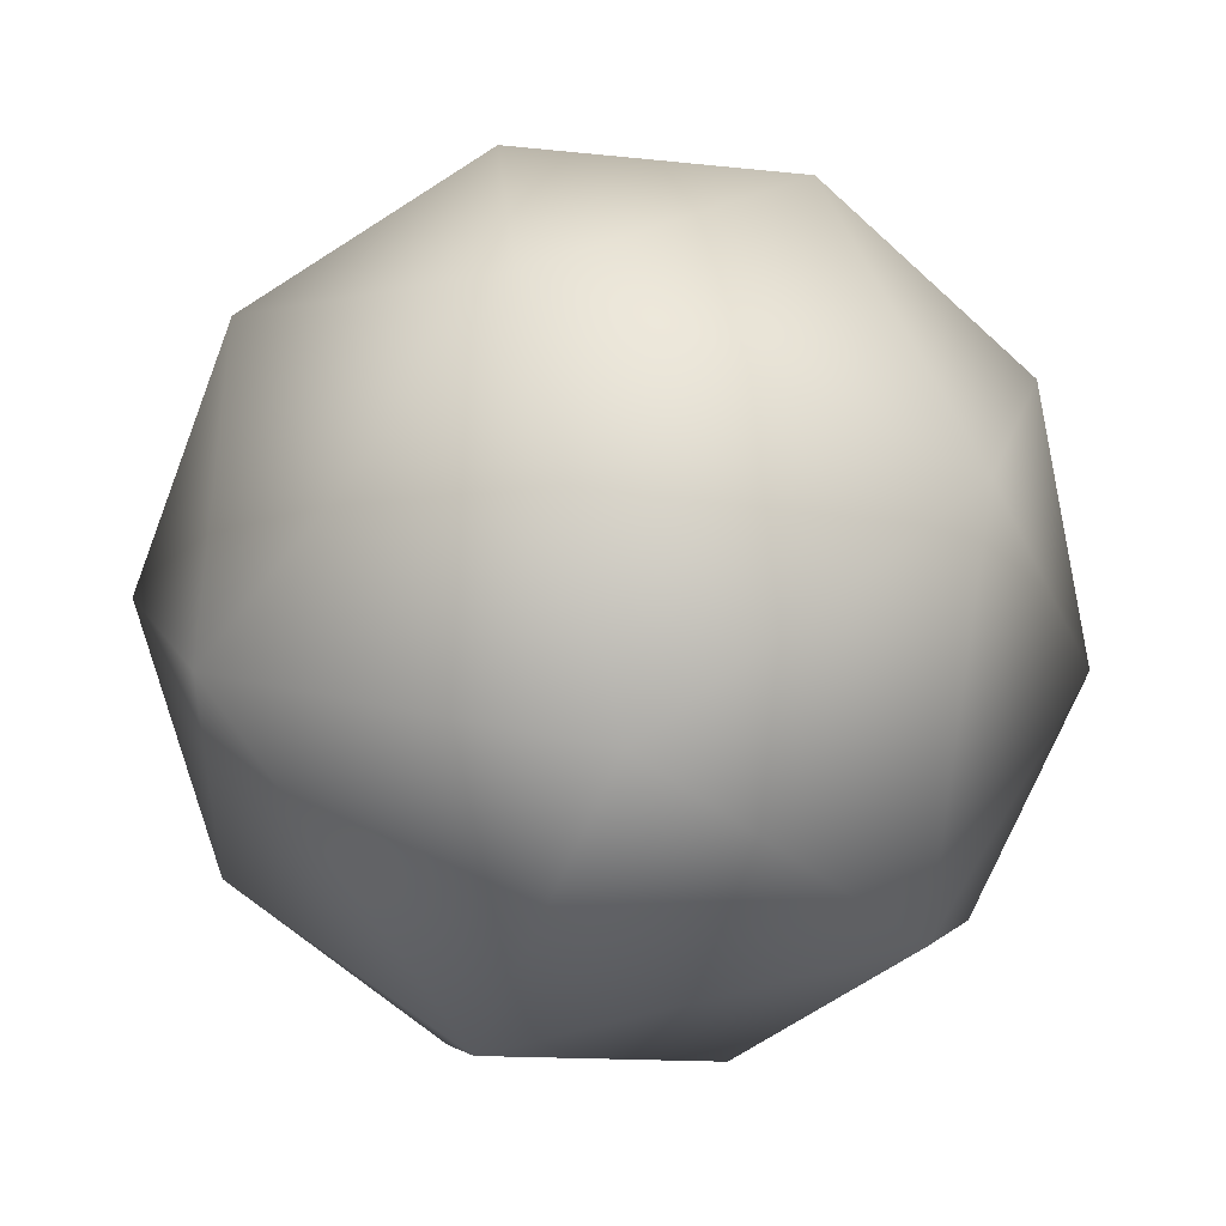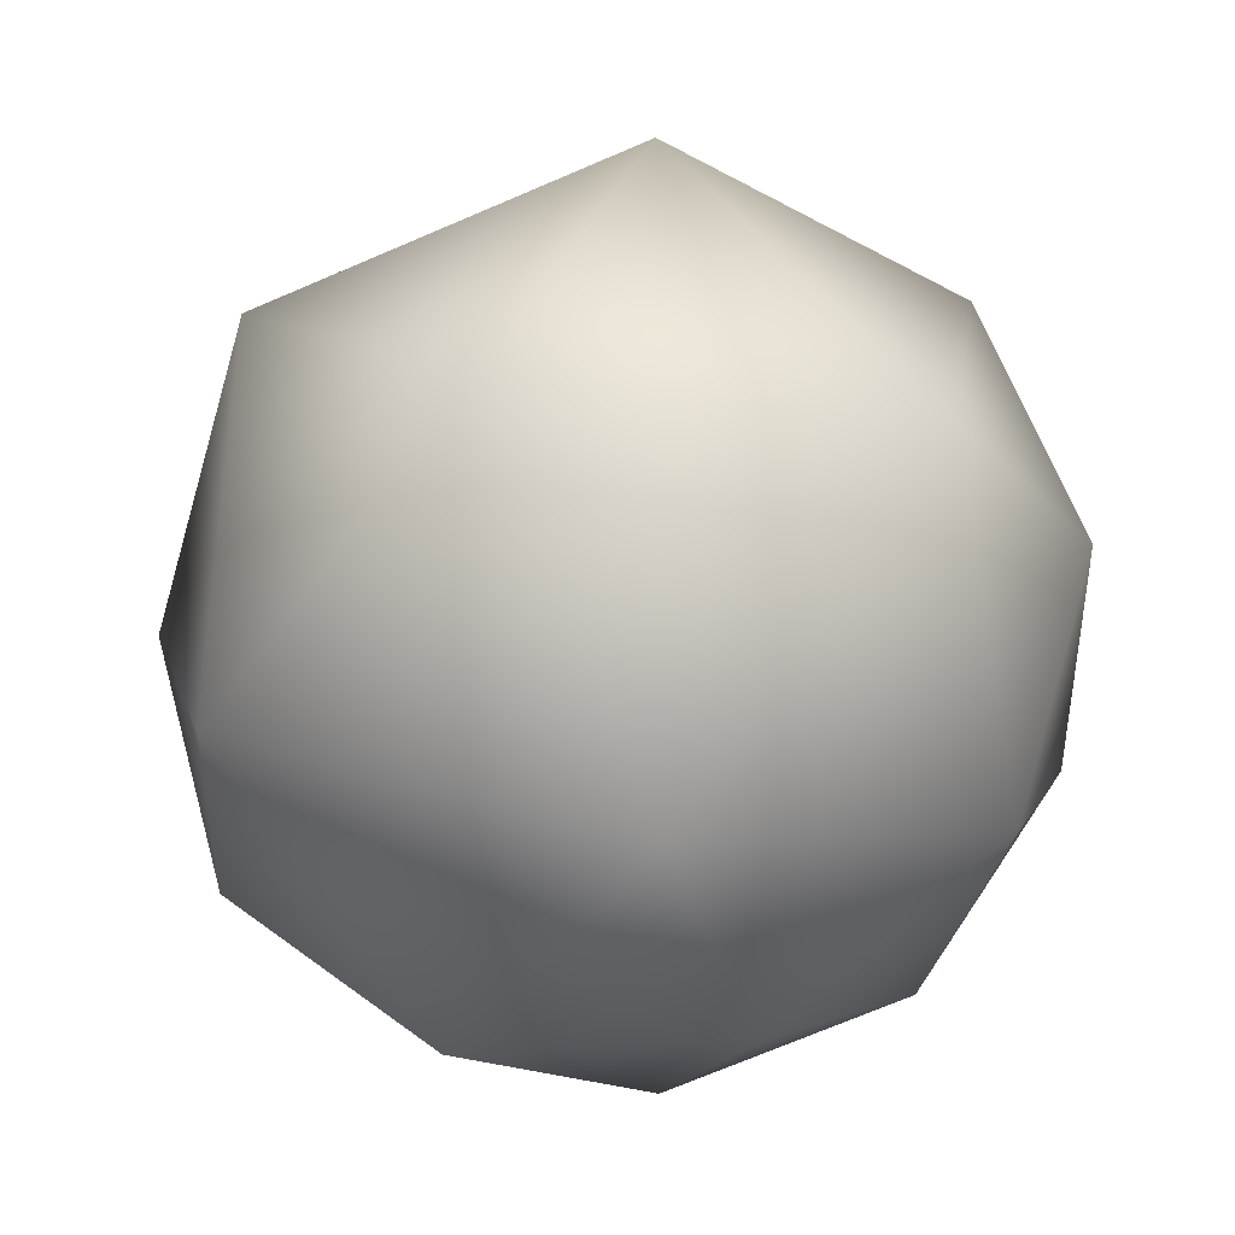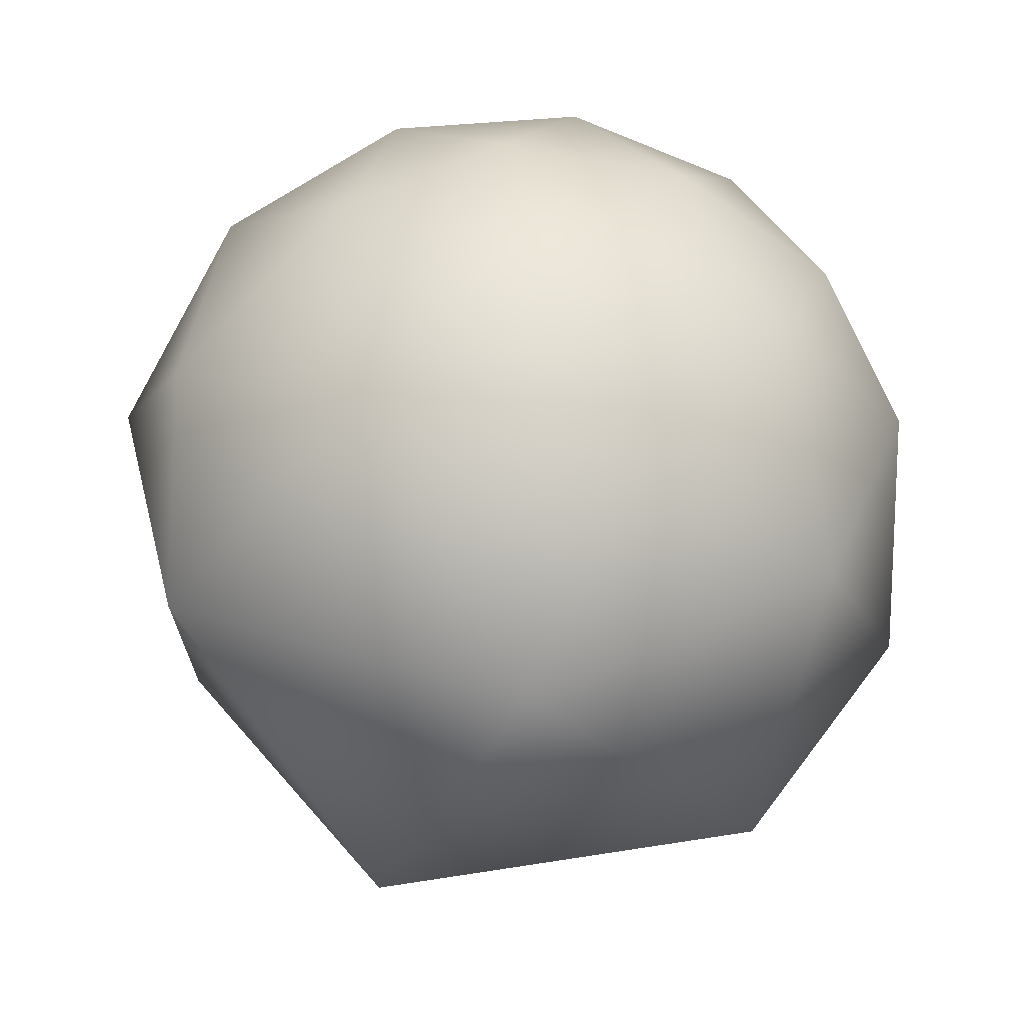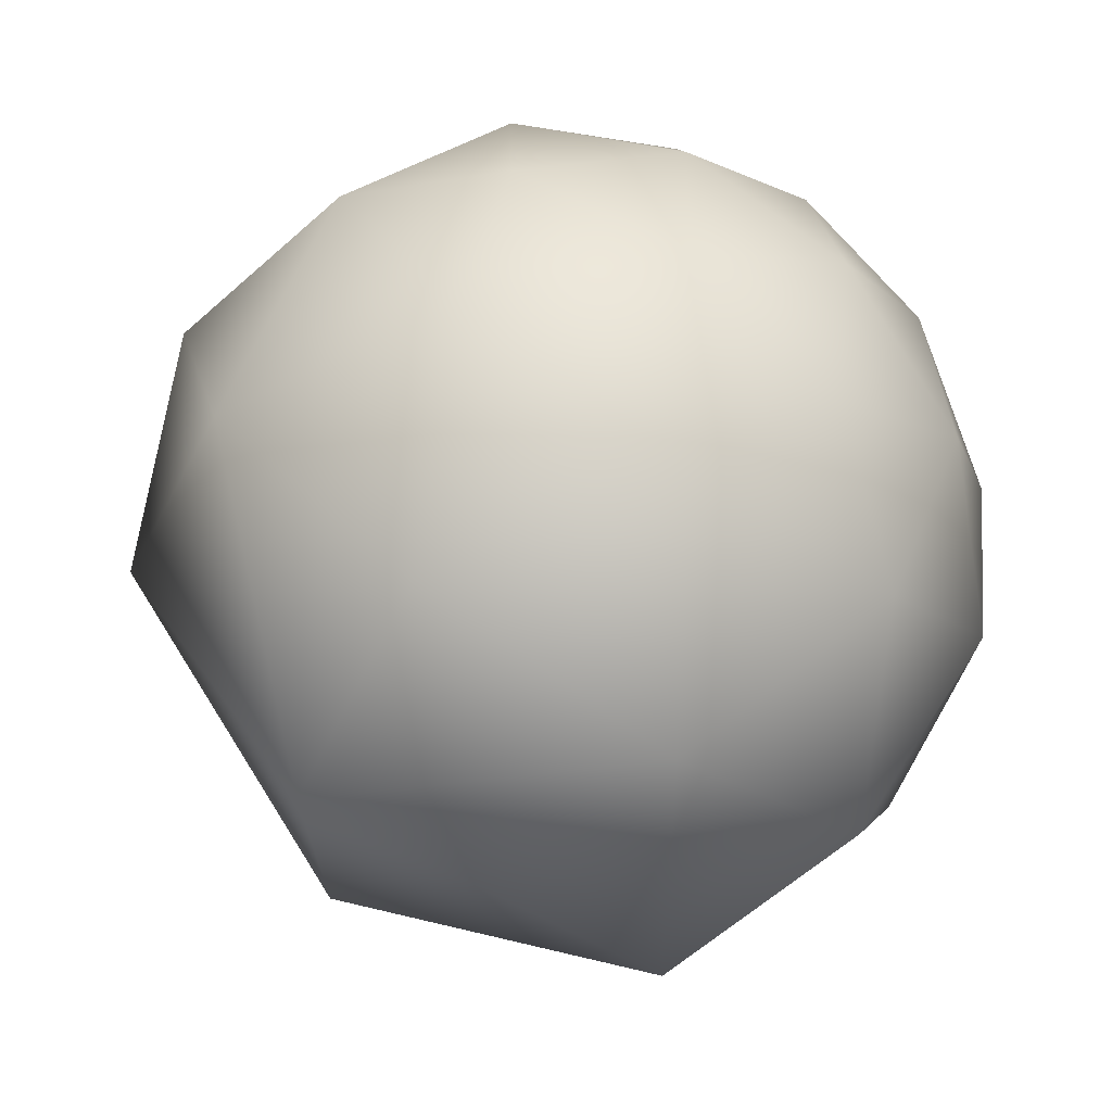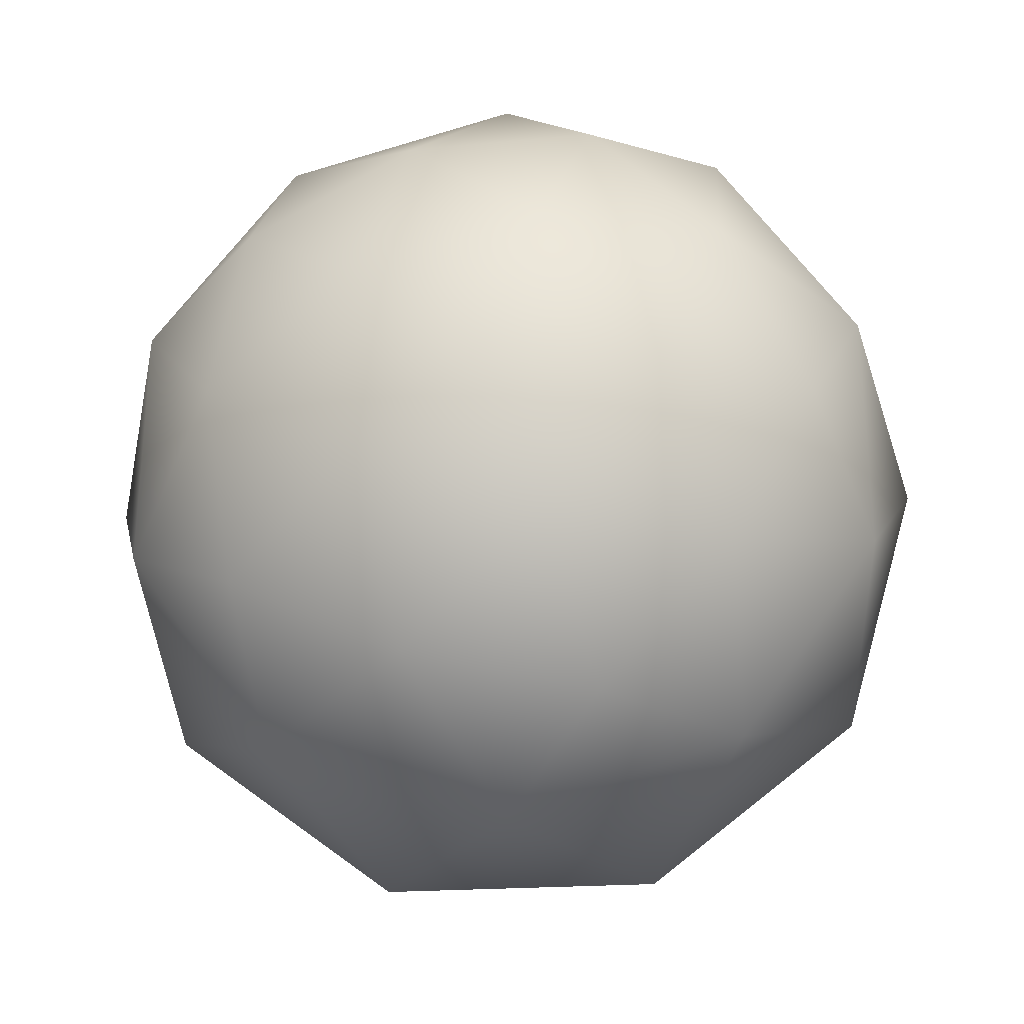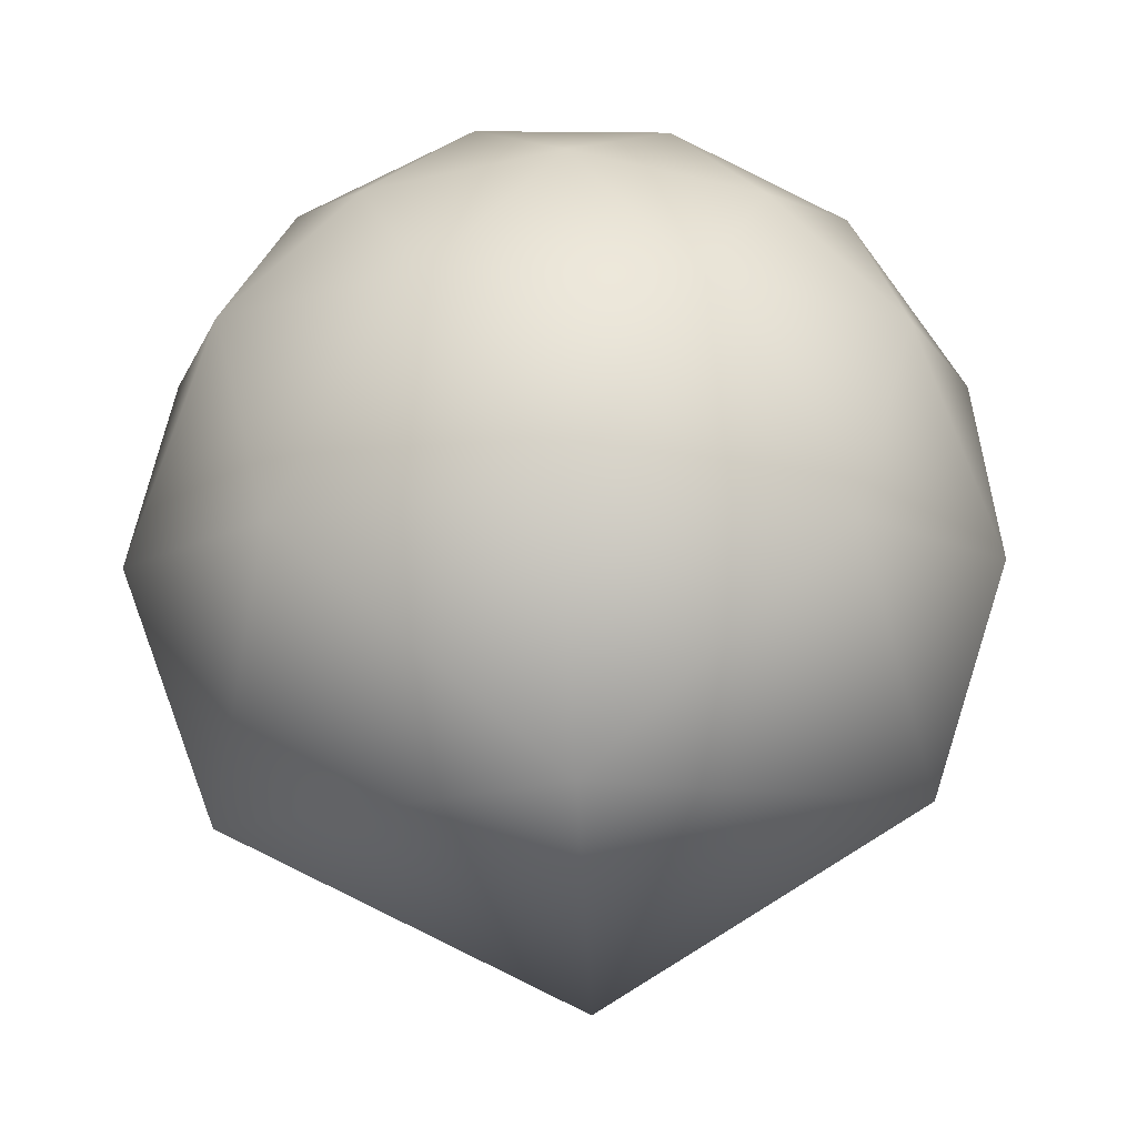
<metadata>
{"format":"obj","ext":"obj","renderer":"f3d","projection":"perspective","resolution":1024,"background":"white","views":[{"elev":-78.6,"azim":-4.2,"up":"+Z"},{"elev":-24.6,"azim":-166.4,"up":"+Y"},{"elev":76.7,"azim":-162.6,"up":"+Y"},{"elev":-79.7,"azim":-34.1,"up":"+Y"},{"elev":-20.4,"azim":3.9,"up":"+Y"},{"elev":-11.8,"azim":56.9,"up":"+Z"}]}
</metadata>
<code>
v 0.4595 0.919 44.71
v 32.7 1.036 30.49
v 10.36 31.33 30.18
v -25.66 20.06 30.65
v -26.18 -18.34 31.27
v 10.7 -30.24 31.17
v 35.71 26.83 -2.284
v -12.75 42.8 -2.298
v -44.63 1.459 -2.395
v -13.56 -42.54 -2.444
v 37.04 -24.94 -2.37
v 1.071 2.142 -44.66
v 16.99 1.059 41.35
v 5.587 16.63 41.14
v -12.82 10.76 41.47
v -12.96 -8.73 41.9
v 5.681 -14.76 41.83
v 23.67 17.92 33.44
v 24.14 -15.96 34.1
v 38.33 13.58 18.62
v 38.97 -11.08 18.93
v -8.284 28.39 33.55
v 23.74 33.1 18.46
v 0.666 40.7 18.51
v -28.7 1.164 34.28
v -22.77 33.61 18.75
v -37.96 13.93 19.11
v -8.554 -26.96 34.64
v -38.63 -11.38 19.45
v -23.83 -32.36 19.63
v 0.7039 -40.21 19.57
v 24.81 -31.81 19.3
v 14.06 42.36 -2.79
v 44.6 1.739 -2.853
v 29.23 22.66 -25.14
v -34.93 27.78 -2.888
v -9.694 35.55 -25.34
v -36.65 -25.45 -3.03
v -35.77 2.378 -26.74
v 15.15 -41.97 -3.005
v -10.51 -33.68 -27.48
v 30.66 -19.08 -26.38
g GeoSphere01
f 14 1 13
f 13 2 18
f 14 13 18
f 18 3 14
f 15 1 14
f 14 3 22
f 15 14 22
f 22 4 15
f 16 1 15
f 15 4 25
f 16 15 25
f 25 5 16
f 17 1 16
f 16 5 28
f 17 16 28
f 28 6 17
f 13 1 17
f 17 6 19
f 13 17 19
f 19 2 13
f 20 2 21
f 21 11 34
f 20 21 34
f 34 7 20
f 24 3 23
f 23 7 33
f 24 23 33
f 33 8 24
f 27 4 26
f 26 8 36
f 27 26 36
f 36 9 27
f 30 5 29
f 29 9 38
f 30 29 38
f 38 10 30
f 32 6 31
f 31 10 40
f 32 31 40
f 40 11 32
f 20 7 23
f 23 3 18
f 20 23 18
f 18 2 20
f 24 8 26
f 26 4 22
f 24 26 22
f 22 3 24
f 27 9 29
f 29 5 25
f 27 29 25
f 25 4 27
f 30 10 31
f 31 6 28
f 30 31 28
f 28 5 30
f 32 11 21
f 21 2 19
f 32 21 19
f 19 6 32
f 35 12 37
f 37 8 33
f 35 37 33
f 33 7 35
f 37 12 39
f 39 9 36
f 37 39 36
f 36 8 37
f 39 12 41
f 41 10 38
f 39 41 38
f 38 9 39
f 41 12 42
f 42 11 40
f 41 42 40
f 40 10 41
f 42 12 35
f 35 7 34
f 42 35 34
f 34 11 42

</code>
